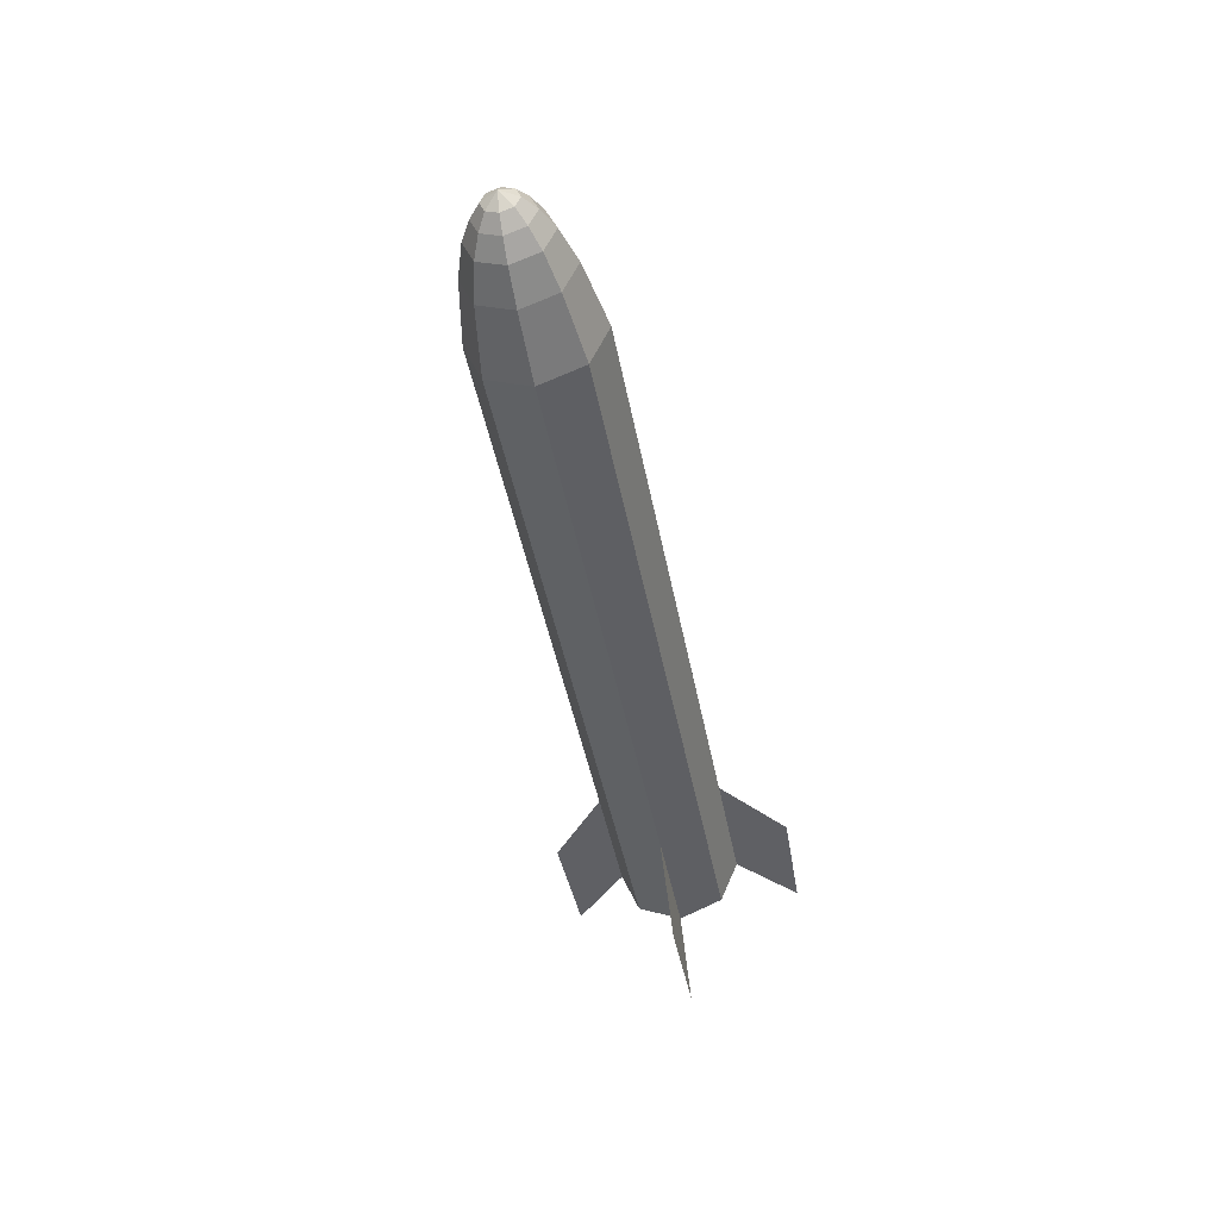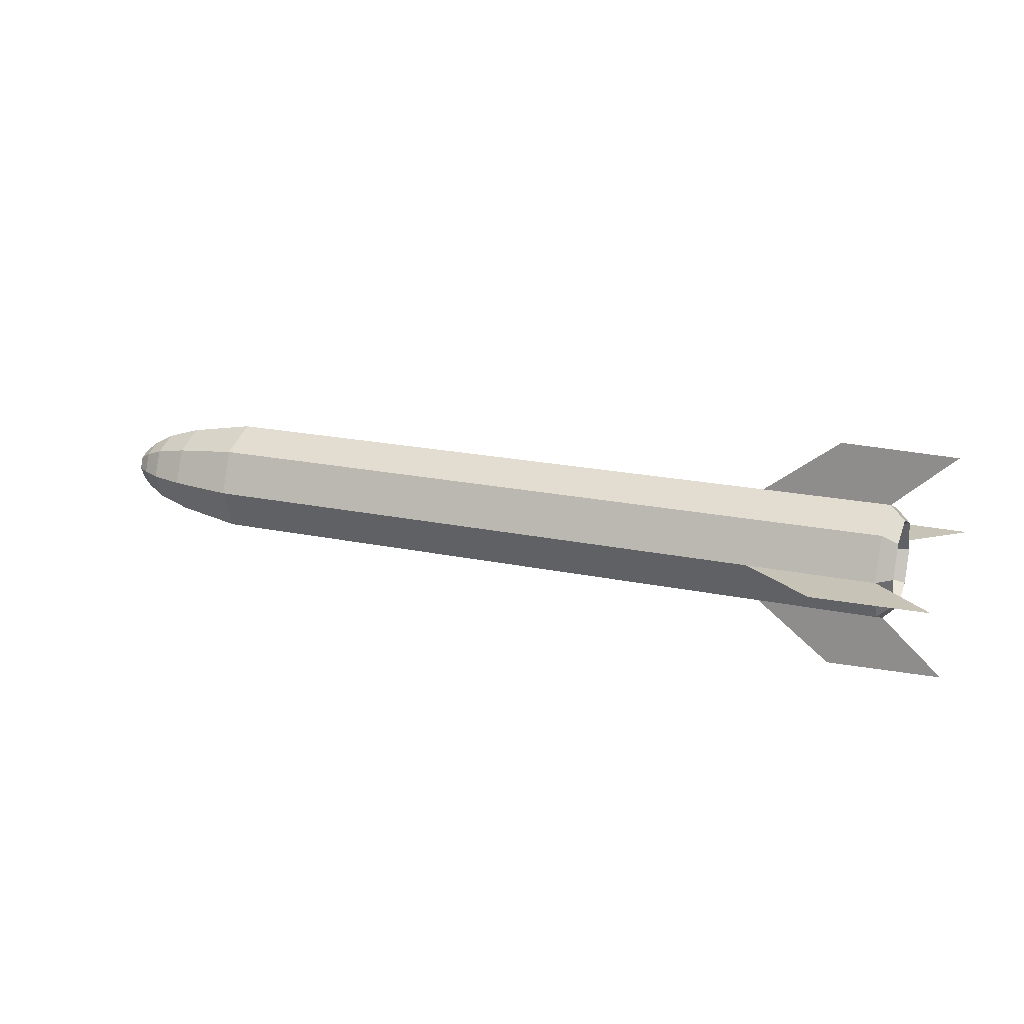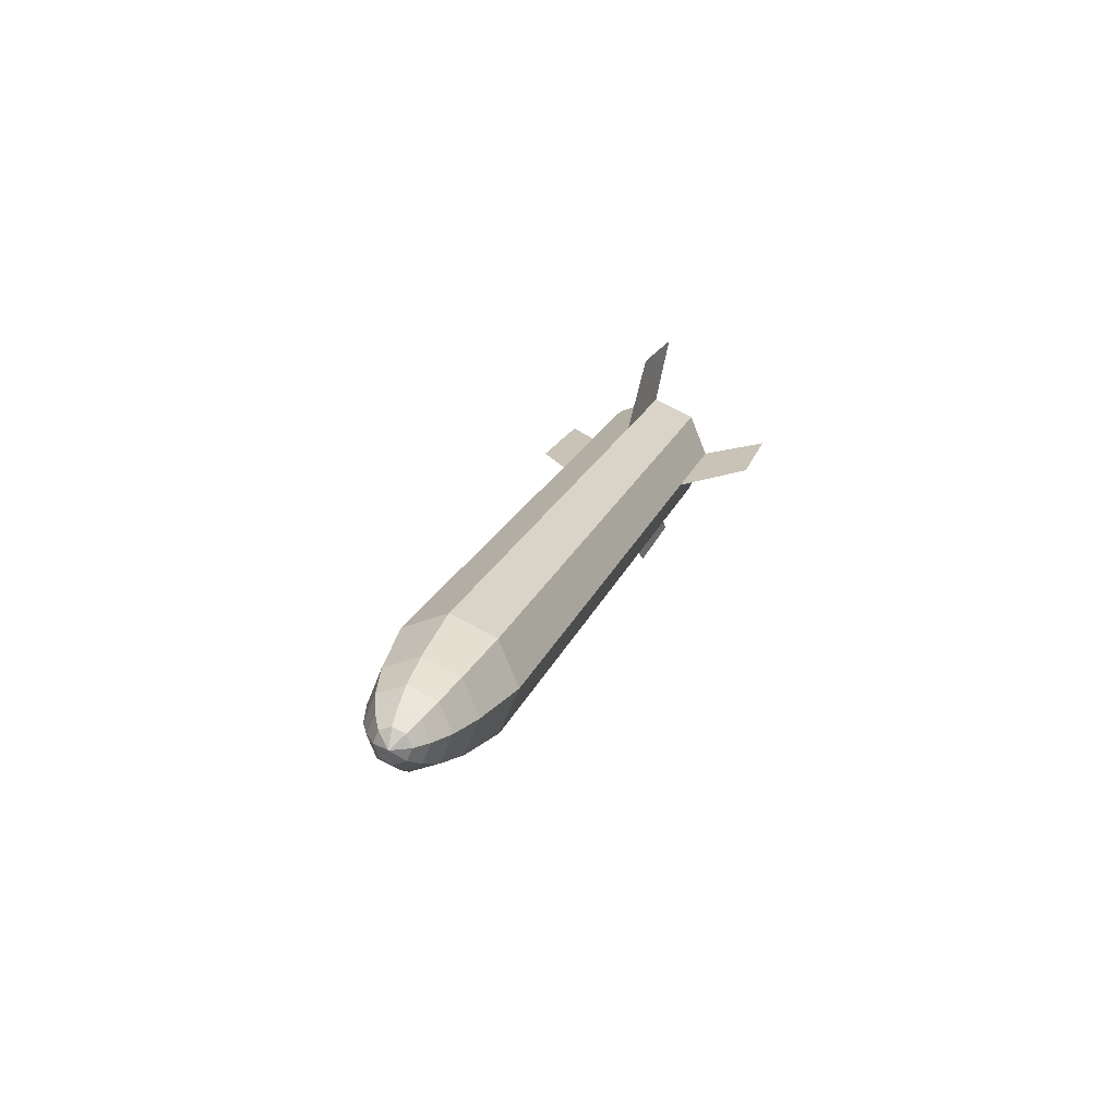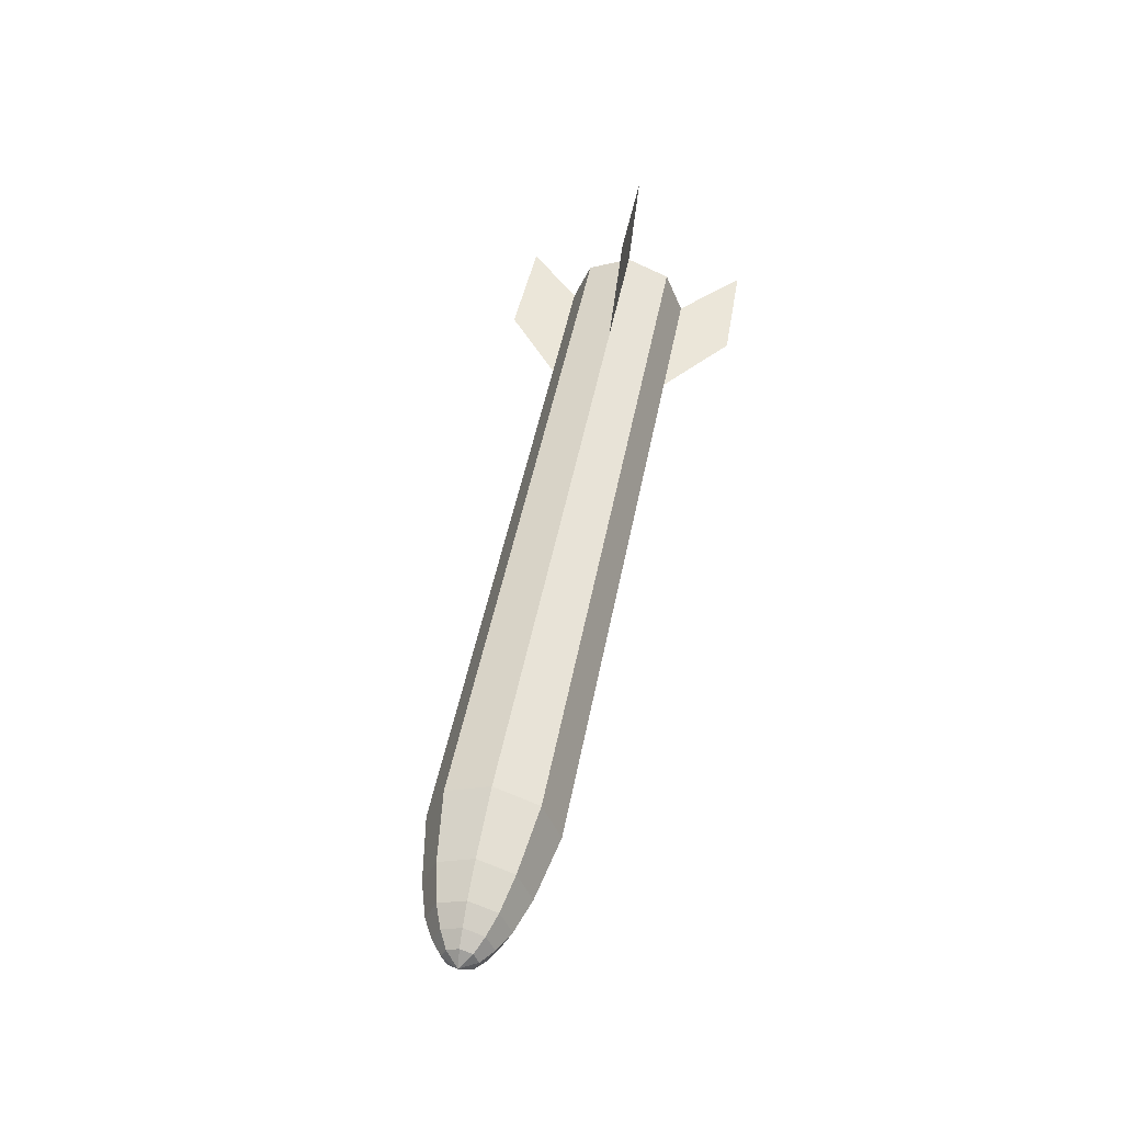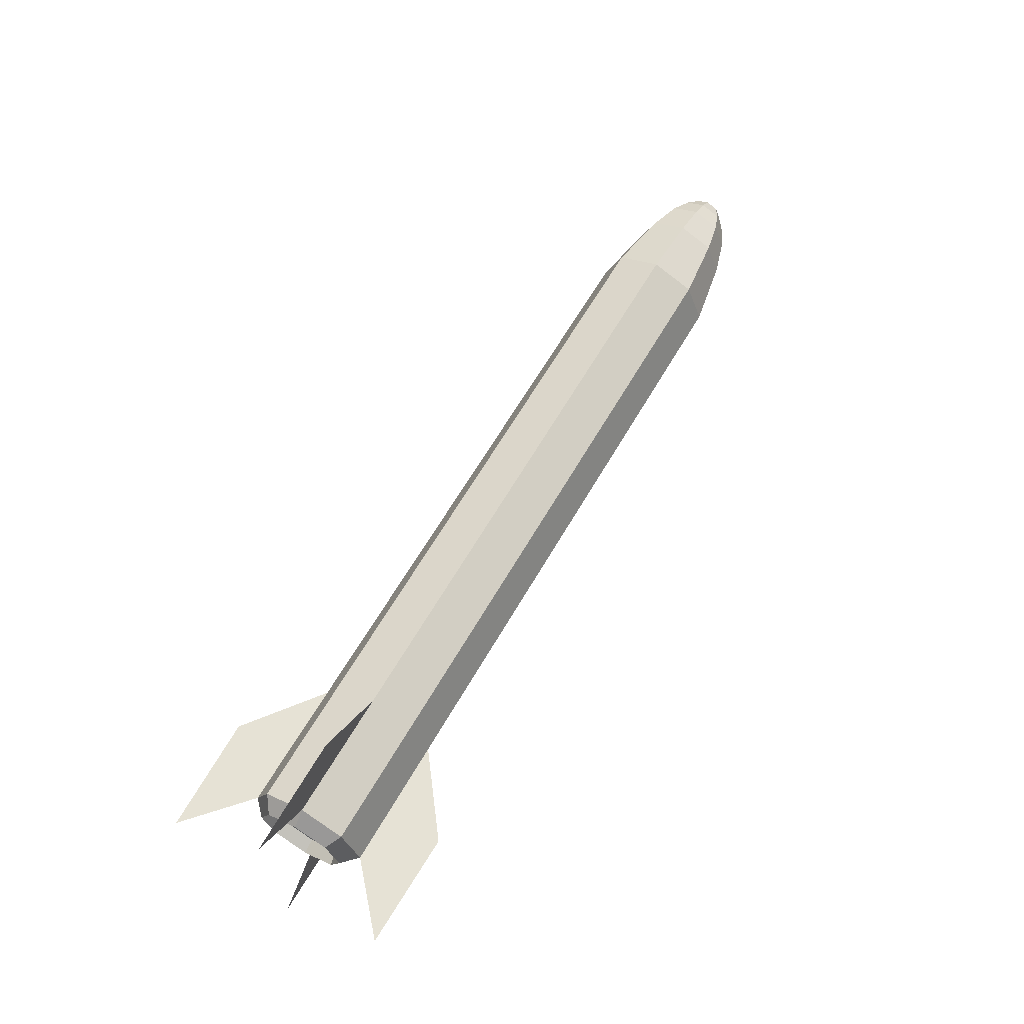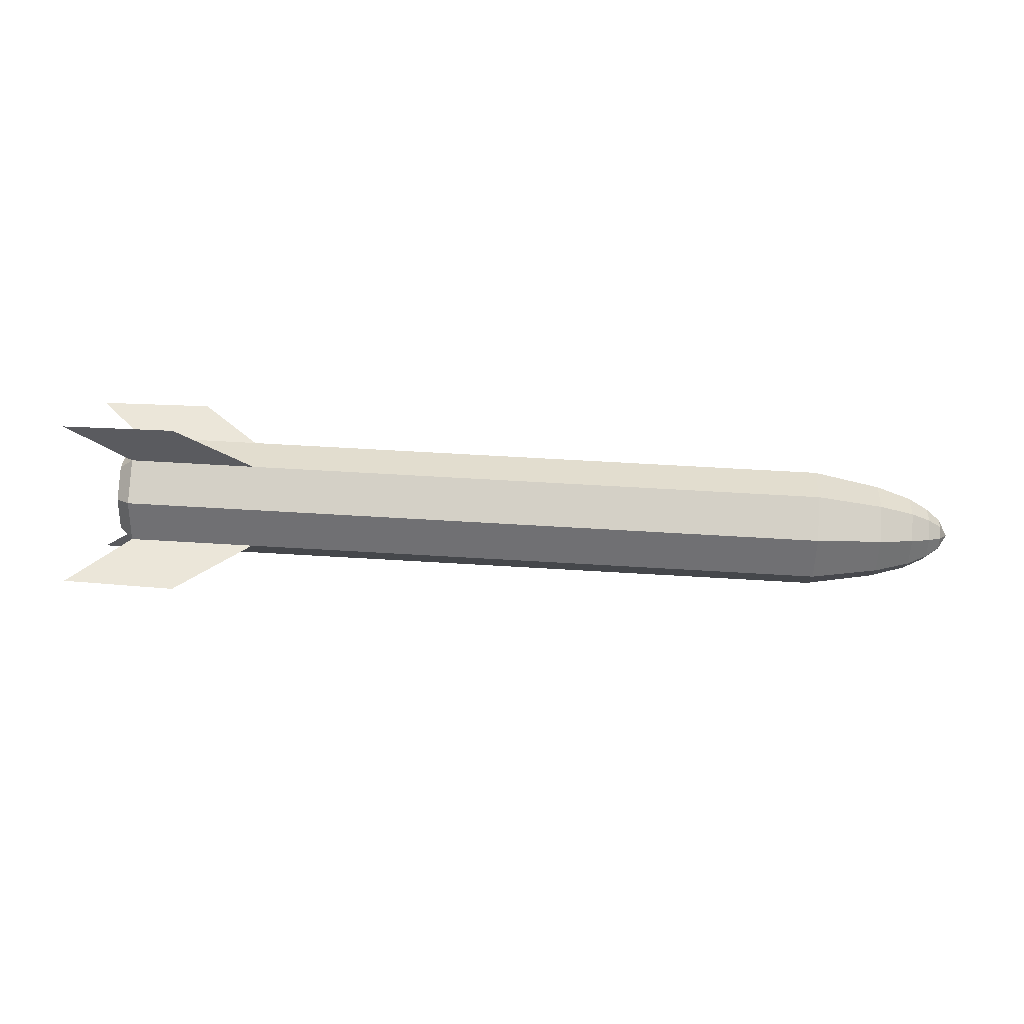
<metadata>
{"format":"obj","ext":"obj","renderer":"f3d","projection":"perspective","resolution":1024,"background":"white","views":[{"elev":-43.4,"azim":100.4,"up":"+Z"},{"elev":19.8,"azim":-158.5,"up":"+Y"},{"elev":19.4,"azim":106.4,"up":"+Y"},{"elev":47.3,"azim":100.6,"up":"+Z"},{"elev":64.0,"azim":-59.9,"up":"+Z"},{"elev":57.1,"azim":3.7,"up":"+Z"}]}
</metadata>
<code>
o Cylinder_Cylinder.001
v -1.503 0 -0.1685
v 1.493 -0 -0.25
v -1.503 -0.1191 -0.1191
v 1.493 -0.1768 -0.1768
v -1.503 -0.1685 0
v 1.493 -0.25 0
v -1.503 -0.1191 0.1191
v 1.493 -0.1768 0.1768
v -1.503 0 0.1685
v 1.493 -0 0.25
v -1.503 0.1191 0.1191
v 1.493 0.1768 0.1768
v -1.503 0.1685 -0
v 1.493 0.25 -0
v -1.503 0.1191 -0.1191
v 1.493 0.1768 -0.1768
v -1.498 0 -0.25
v -1.498 -0.1768 -0.1768
v -1.498 -0.25 0
v -1.498 -0.1768 0.1768
v -1.498 0 0.25
v -1.498 0.1768 0.1768
v -1.498 0.25 -0
v -1.498 0.1768 -0.1768
v -1.56 0 -0.1901
v -1.56 -0.1344 -0.1344
v -1.56 -0.1901 0
v -1.56 -0.1344 0.1344
v -1.56 0 0.1901
v -1.56 0.1344 0.1344
v -1.56 0.1901 -0
v -1.56 0.1344 -0.1344
v 1.768 -0.1416 -0.1416
v 1.768 -0 -0.2003
v 1.768 -0.2003 0
v 1.768 -0.1416 0.1416
v 1.768 -0 0.2003
v 1.768 0.1416 0.1416
v 1.768 0.2003 -0
v 1.768 0.1416 -0.1416
v 1.911 -0.1102 -0.1102
v 1.911 -0 -0.1558
v 1.911 -0.1558 0
v 1.911 -0.1102 0.1102
v 1.911 -0 0.1558
v 1.911 0.1102 0.1102
v 1.911 0.1558 -0
v 1.911 0.1102 -0.1102
v 1.992 -0.0791 -0.0791
v 1.992 -0 -0.1119
v 1.992 -0.1119 0
v 1.992 -0.0791 0.0791
v 1.992 -0 0.1119
v 1.992 0.0791 0.0791
v 1.992 0.1119 -0
v 1.992 0.0791 -0.0791
v 2.048 -0.04765 -0.04765
v 2.048 -0 -0.06738
v 2.048 -0.06739 0
v 2.048 -0.04765 0.04765
v 2.048 -0 0.06738
v 2.048 0.04765 0.04765
v 2.048 0.06738 -0
v 2.048 0.04765 -0.04765
v 2.086 -0 0
v -0.966 -0 -0.25
v -0.966 -0.25 0
v -0.966 0 0.25
v -0.966 0.25 -0
v -1.755 0 -0.4808
v -1.755 -0.4808 0
v -1.755 0 0.4808
v -1.755 0.4808 -0
v -1.28 -0 -0.4912
v -1.28 -0.4912 0
v -1.28 0 0.4912
v -1.28 0.4912 -0
f 17 66 2 4 18
f 18 4 6 67 19
f 19 67 6 8 20
f 20 8 10 68 21
f 21 68 10 12 22
f 22 12 14 69 23
f 6 4 33 35
f 23 69 14 16 24
f 24 16 2 66 17
f 1 3 5 7 9 11 13 15
f 26 25 17 18
f 27 26 18 19
f 28 27 19 20
f 29 28 20 21
f 30 29 21 22
f 31 30 22 23
f 32 31 23 24
f 25 32 24 17
f 3 1 25 26
f 5 3 26 27
f 7 5 27 28
f 9 7 28 29
f 11 9 29 30
f 13 11 30 31
f 15 13 31 32
f 1 15 32 25
f 38 37 45 46
f 12 10 37 38
f 2 16 40 34
f 4 2 34 33
f 8 6 35 36
f 14 12 38 39
f 10 8 36 37
f 16 14 39 40
f 48 47 55 56
f 36 35 43 44
f 33 34 42 41
f 34 40 48 42
f 39 38 46 47
f 37 36 44 45
f 35 33 41 43
f 40 39 47 48
f 55 54 62 63
f 46 45 53 54
f 44 43 51 52
f 41 42 50 49
f 42 48 56 50
f 47 46 54 55
f 45 44 52 53
f 43 41 49 51
f 53 52 60 61
f 51 49 57 59
f 56 55 63 64
f 54 53 61 62
f 52 51 59 60
f 49 50 58 57
f 50 56 64 58
f 62 65 63
f 63 65 64
f 64 65 58
f 58 65 57
f 57 65 59
f 59 65 60
f 60 65 61
f 61 65 62
f 68 21 72 76
f 67 19 71 75
f 69 23 73 77
f 17 66 74 70

</code>
